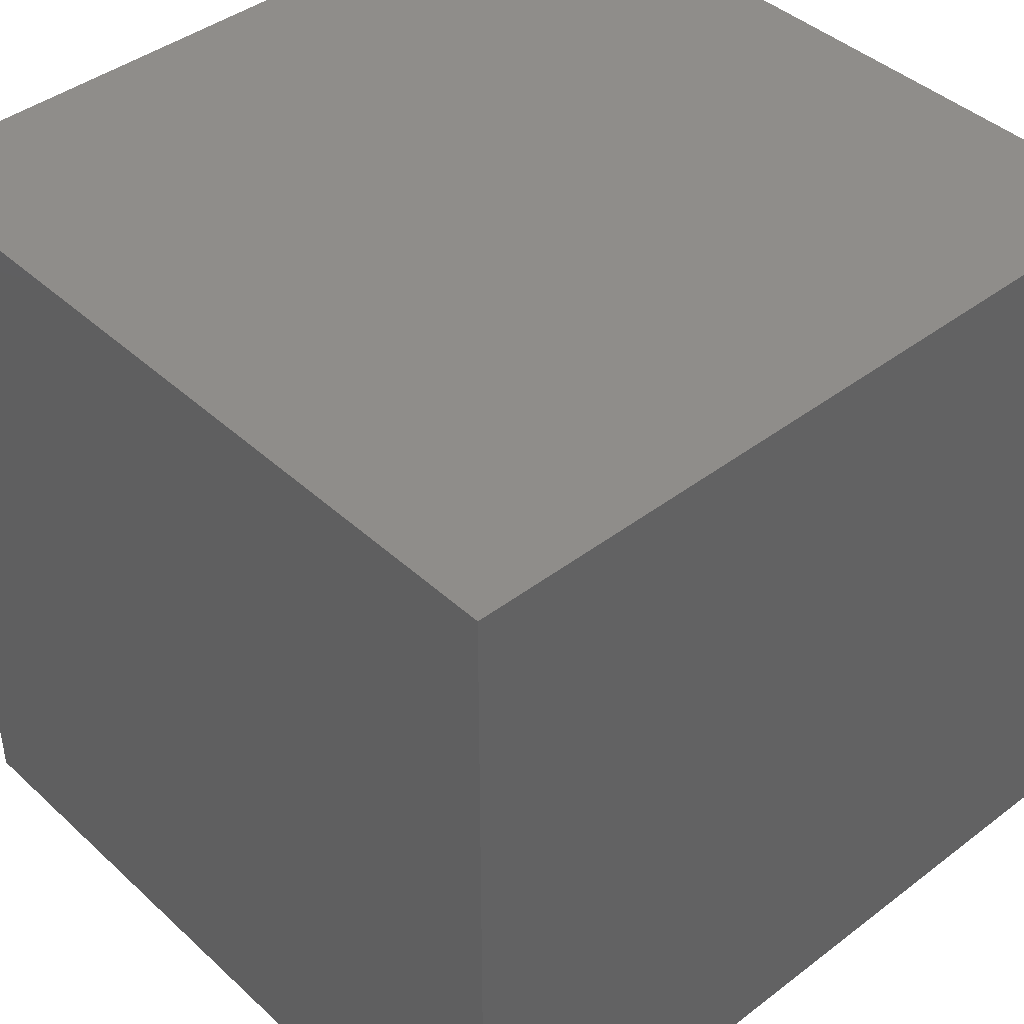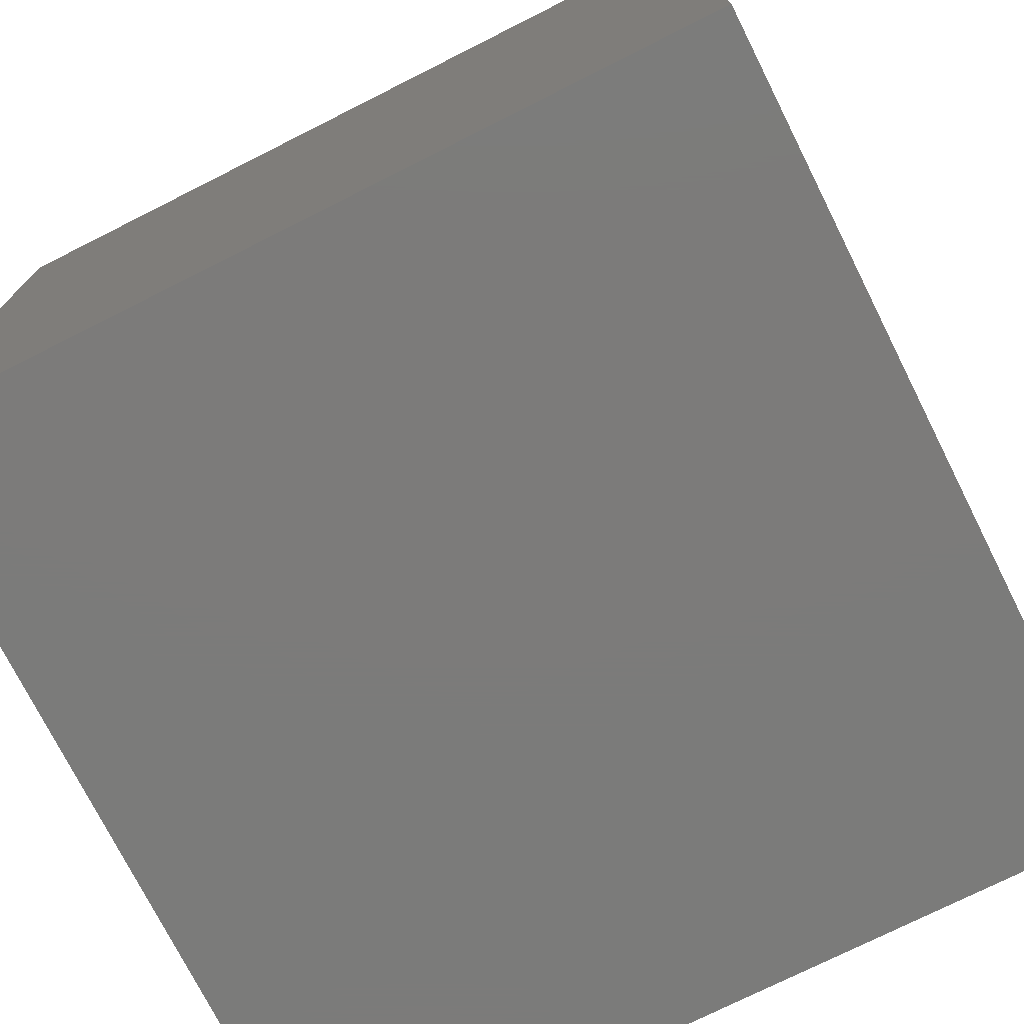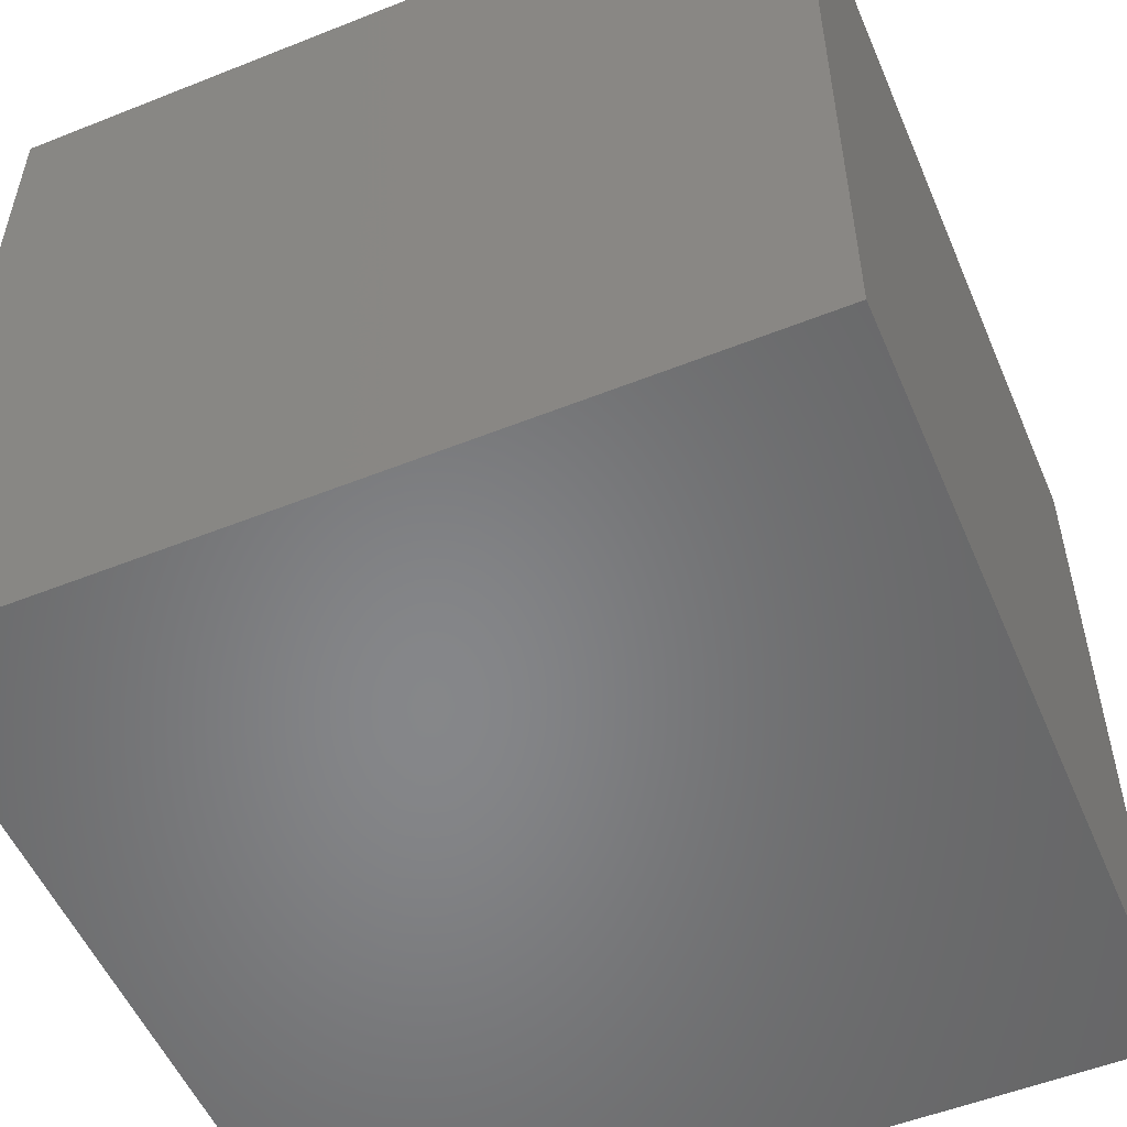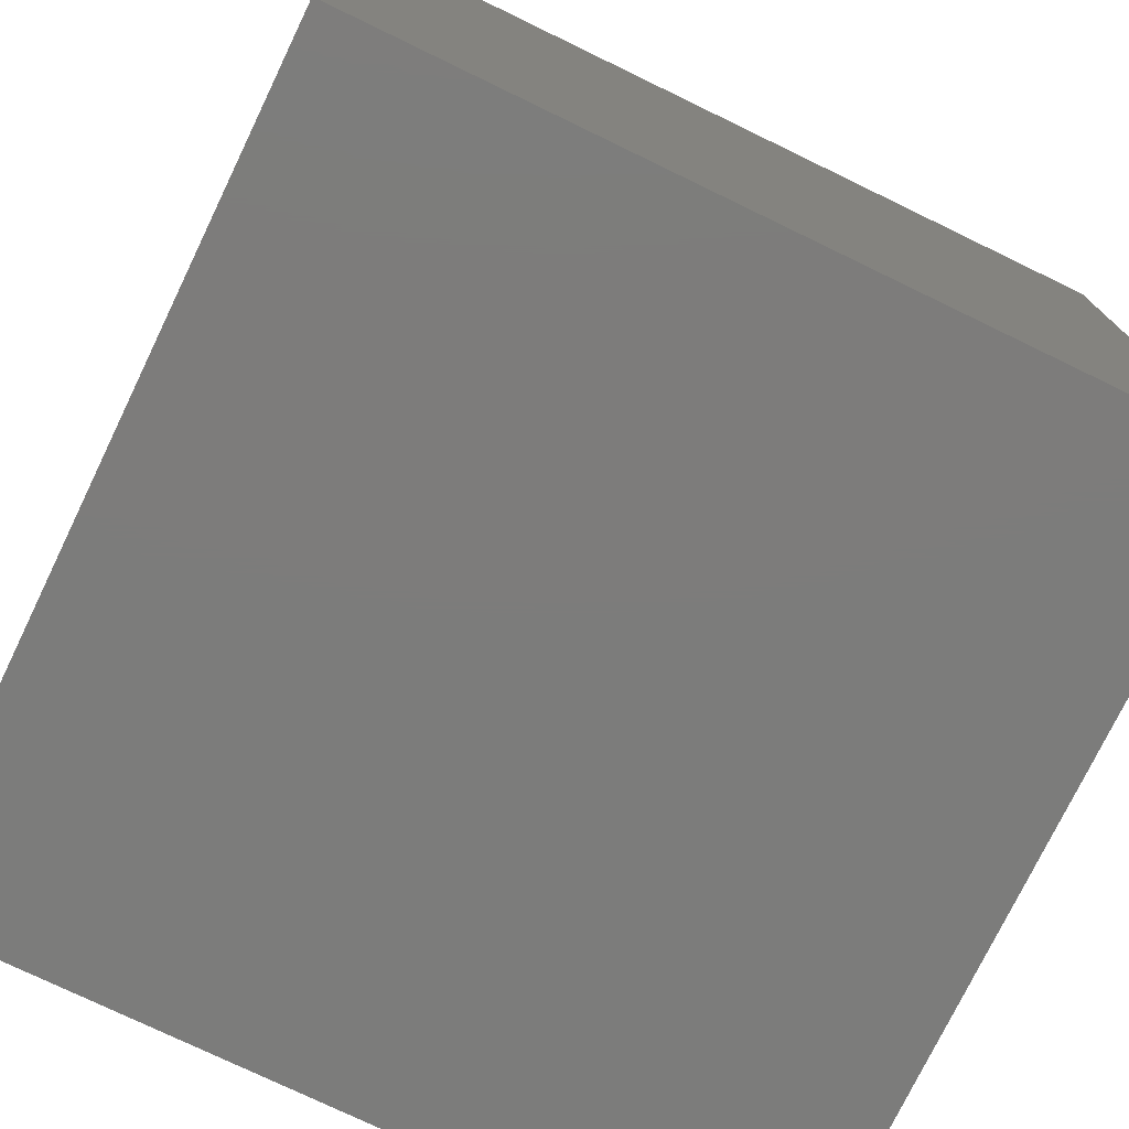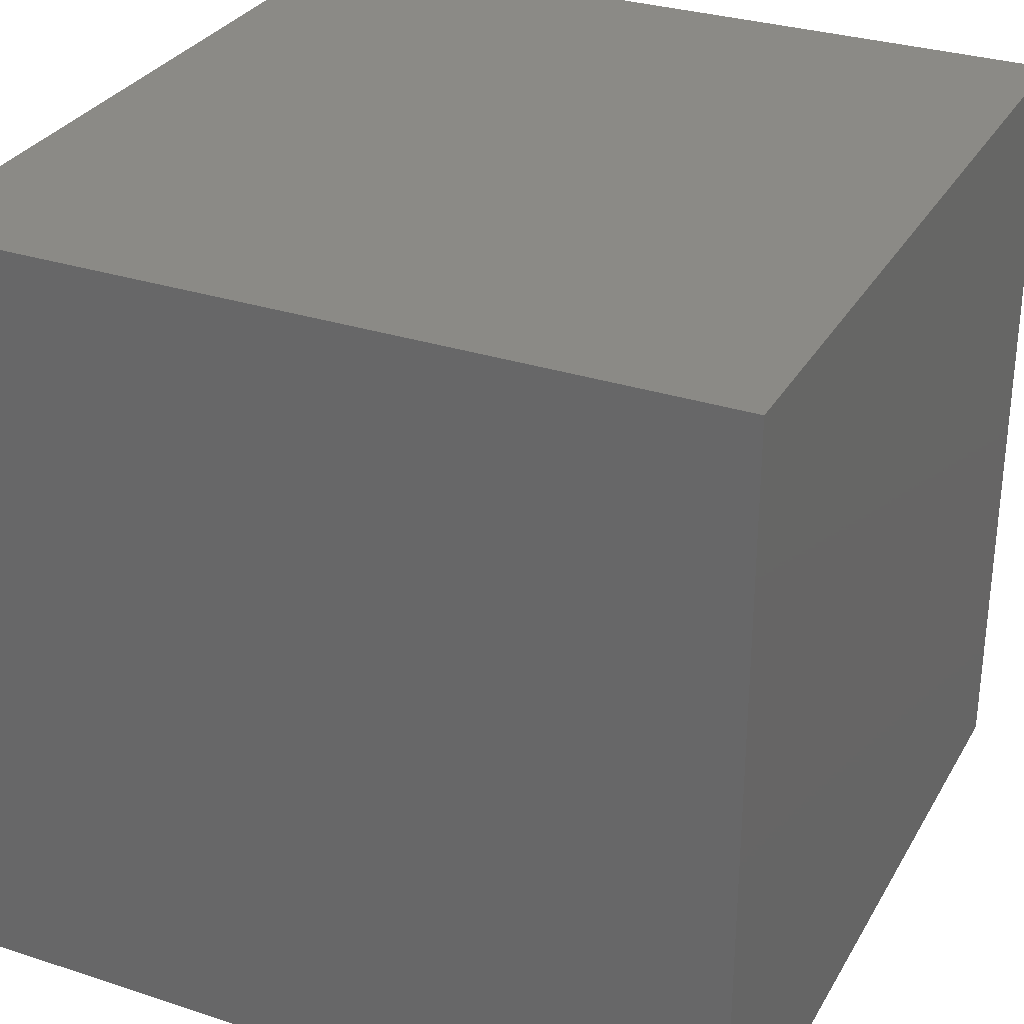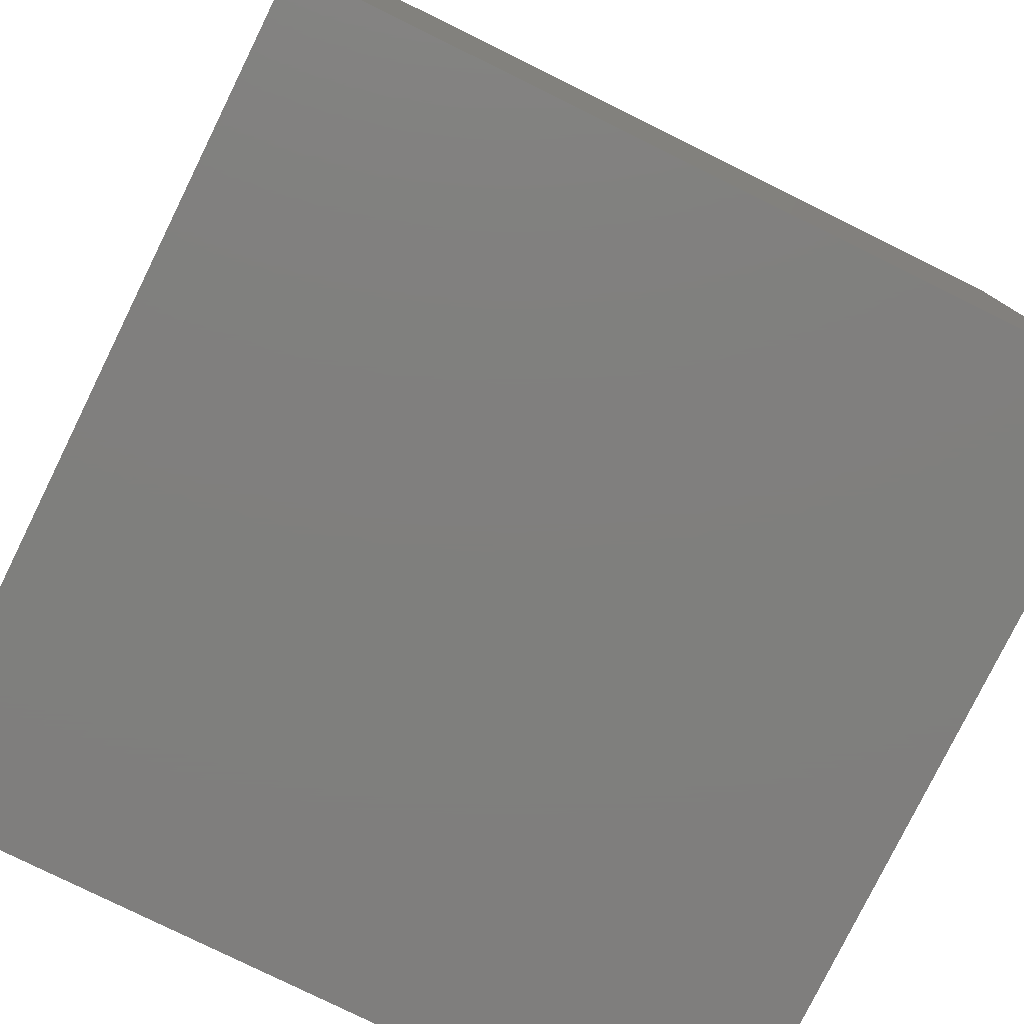
<metadata>
{"format":"stl","ext":"stl","renderer":"f3d","projection":"perspective","resolution":1024,"background":"white","views":[{"elev":42.1,"azim":-42.4,"up":"+Y"},{"elev":-74.6,"azim":26.7,"up":"+Y"},{"elev":-53.6,"azim":23.0,"up":"+Y"},{"elev":-75.7,"azim":154.2,"up":"+Z"},{"elev":30.6,"azim":-154.8,"up":"+Z"},{"elev":-79.1,"azim":63.8,"up":"+Y"}]}
</metadata>
<code>
# stl→obj: 8 verts, 12 faces
v 9 1 -5
v 8 1 -5
v 9 0 -5
v 8 0 -5
v 9 0 -6
v 8 0 -6
v 9 1 -6
v 8 1 -6
f 1 2 3
f 3 2 4
f 5 6 7
f 7 6 8
f 4 6 3
f 3 6 5
f 2 8 4
f 4 8 6
f 1 7 2
f 2 7 8
f 3 5 1
f 1 5 7

</code>
